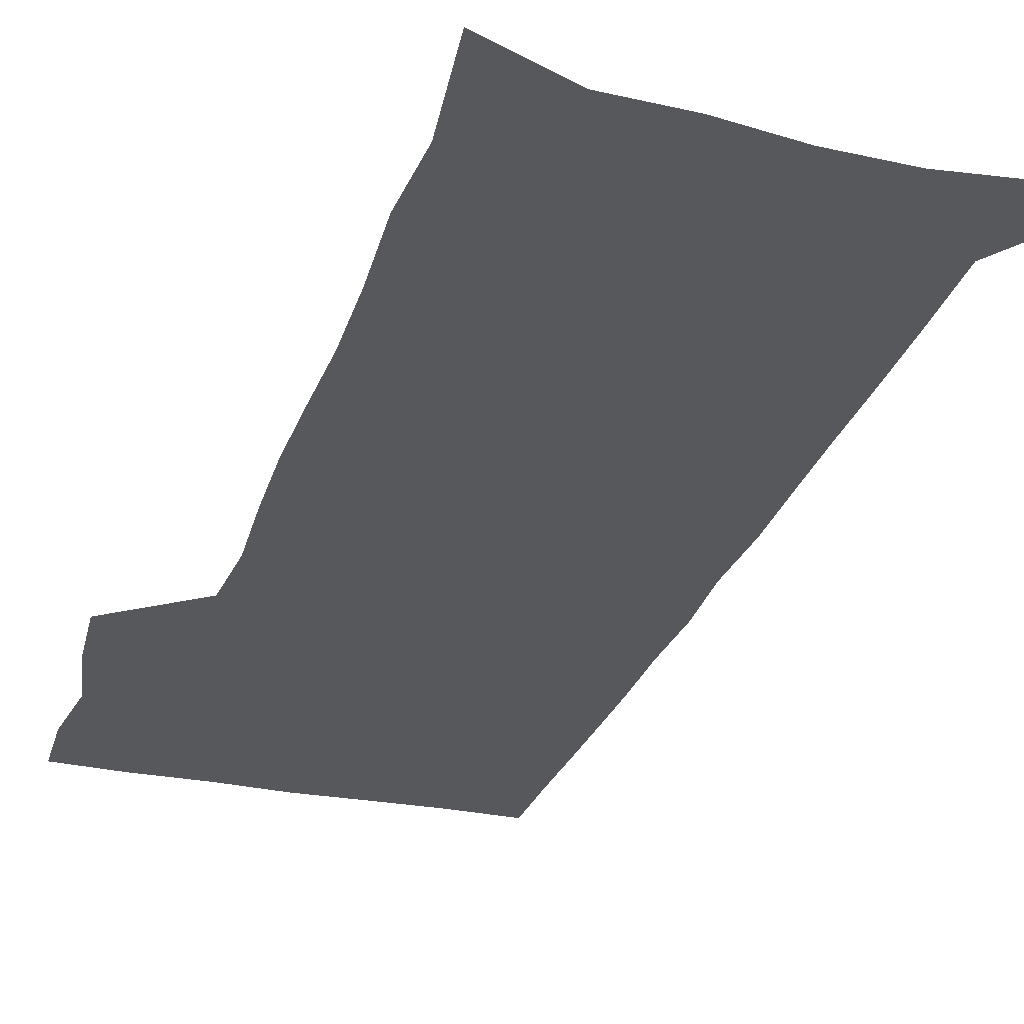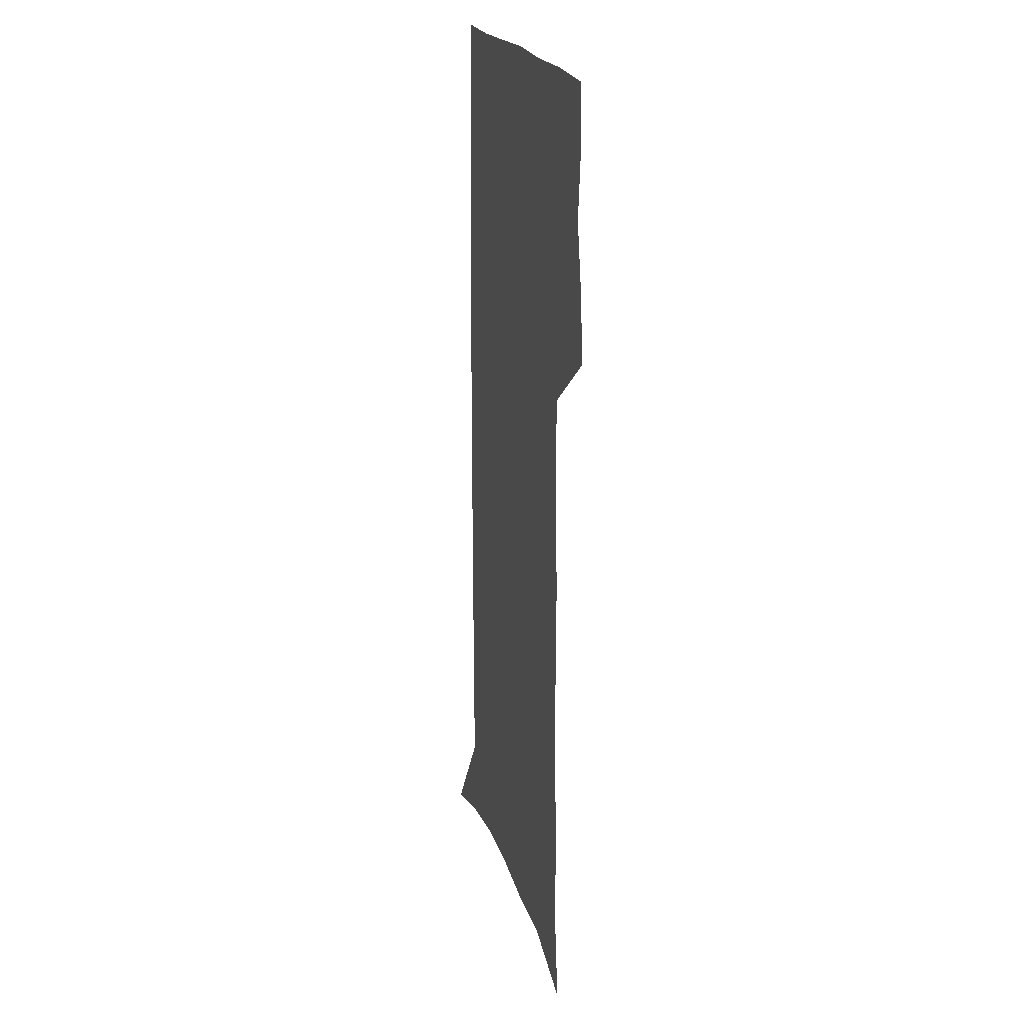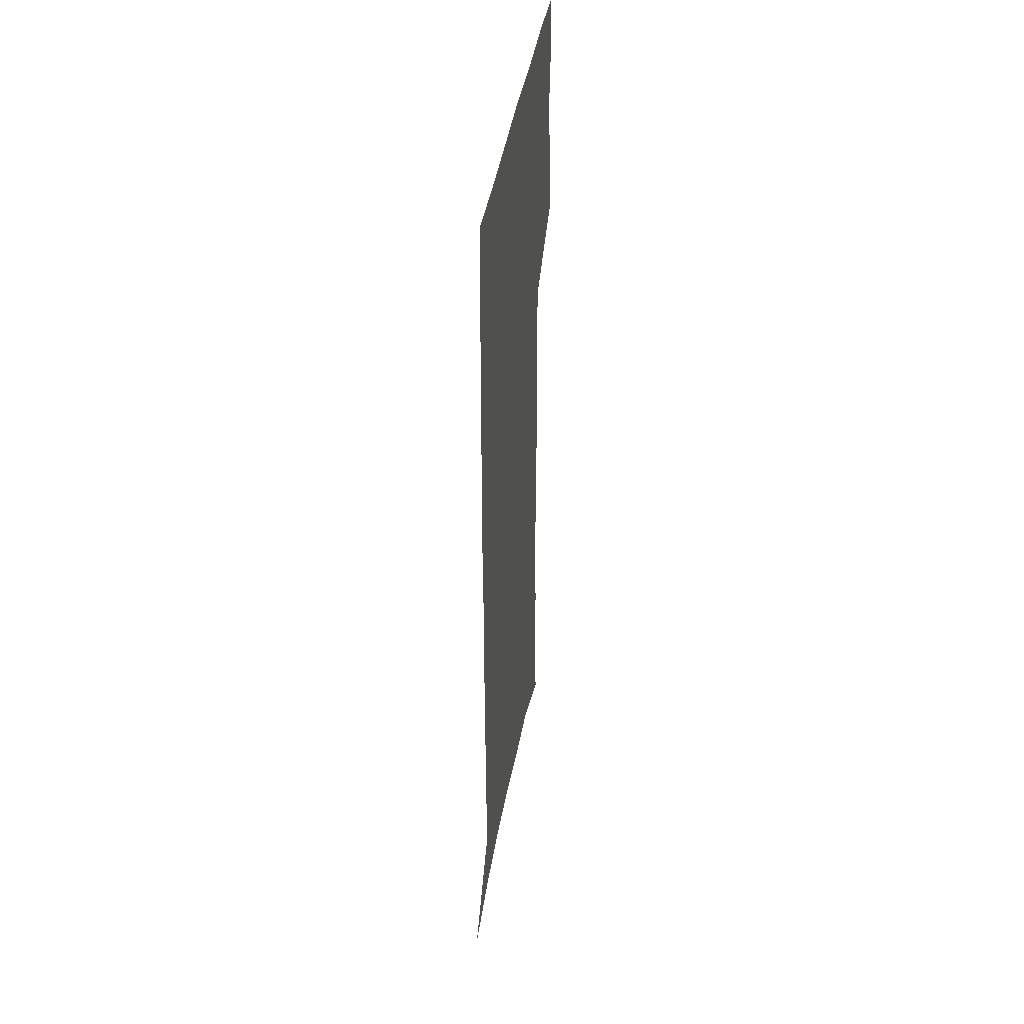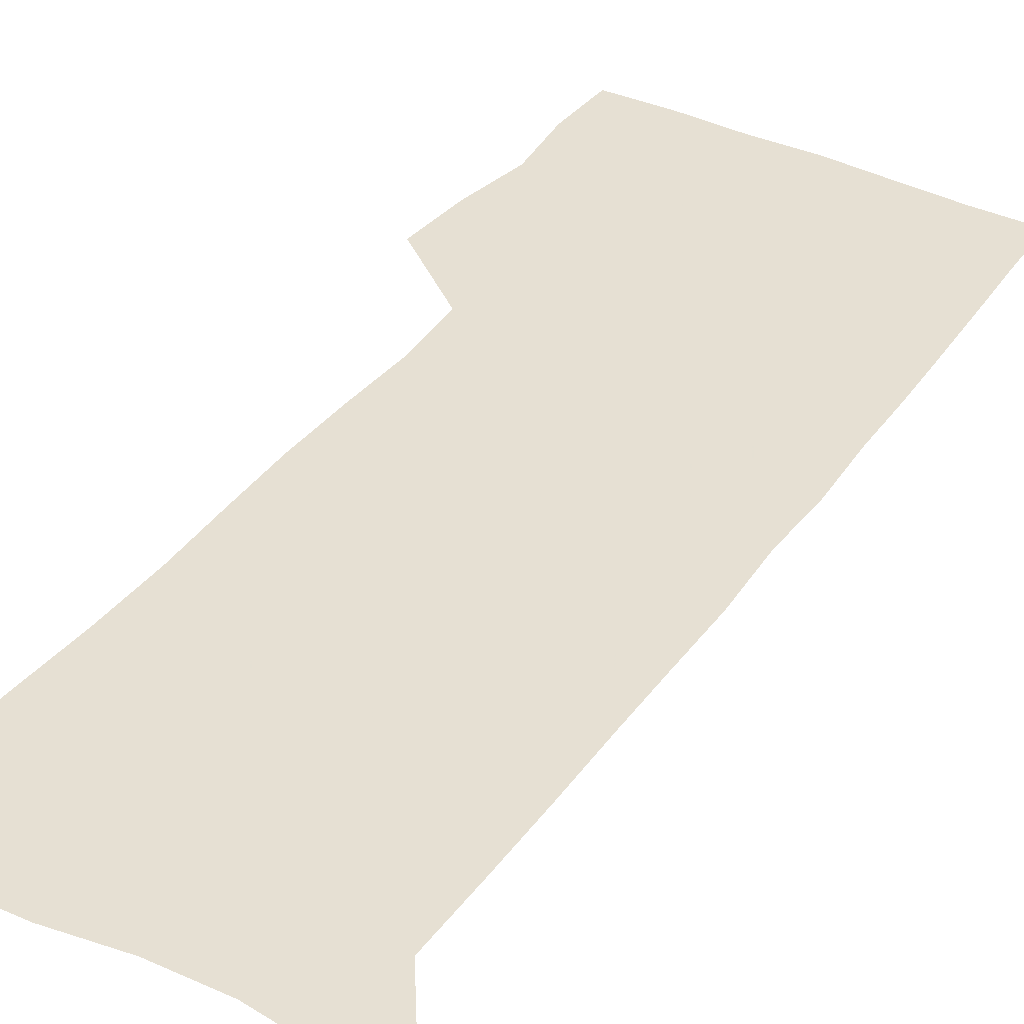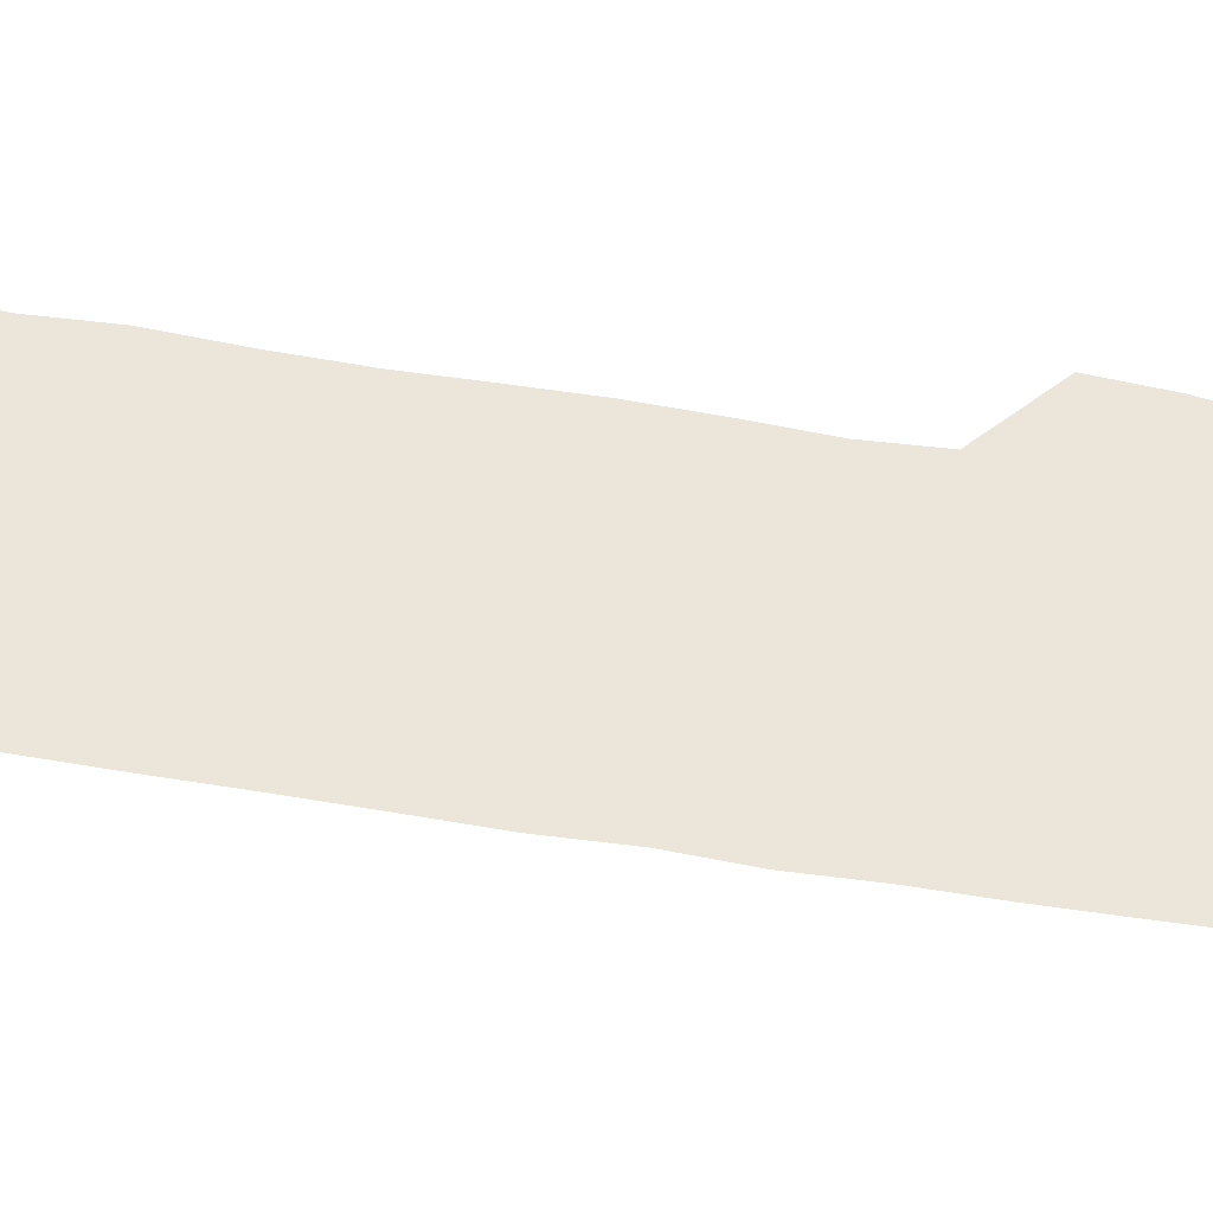
<metadata>
{"format":"obj","ext":"obj","renderer":"f3d","projection":"perspective","resolution":1024,"background":"white","views":[{"elev":-28.1,"azim":-17.1,"up":"+Z"},{"elev":21.4,"azim":-106.0,"up":"+Y"},{"elev":45.0,"azim":100.0,"up":"+Y"},{"elev":38.3,"azim":31.7,"up":"+Z"},{"elev":47.4,"azim":100.9,"up":"+Z"}]}
</metadata>
<code>
v 478.7 447.4 0
v 481.3 476.4 0
v 486.8 506.2 0
v 483.9 535.1 0
v 485.3 562.6 0
v 504.1 120.1 0
v 509.7 166.5 0
v 508.3 199.3 0
v 510.7 235.4 0
v 511.8 268.7 0
v 511.3 299.7 0
v 511.2 330.5 0
v 512.4 361.7 0
v 514.4 392.9 0
v 512.9 421.4 0
v 516.5 450.9 0
v 514.7 478.4 0
v 517.3 506.3 0
v 517.2 533.7 0
v 513.7 563.9 0
v 539.1 134.8 0
v 541.8 176.2 0
v 544.2 213.5 0
v 544.5 245.7 0
v 544 276.3 0
v 544.2 307.2 0
v 544.2 337.3 0
v 544.2 366.8 0
v 544.5 396 0
v 545.9 425 0
v 546.8 452.8 0
v 546.4 479.6 0
v 546.5 506.3 0
v 546.8 532.4 0
v 543 563.4 0
v 568.8 136.1 0
v 571.2 181.1 0
v 573.7 220.8 0
v 573.2 250 0
v 573.2 280.7 0
v 573.2 310.9 0
v 573.2 340.7 0
v 573.4 370.1 0
v 573.8 398.7 0
v 574 426.4 0
v 574.5 453.9 0
v 573.8 480.3 0
v 573.8 506.7 0
v 573.3 533.2 0
v 570.8 564.6 0
v 598.9 140.8 0
v 600 186.3 0
v 600.6 219 0
v 600.7 249.5 0
v 600.7 282.2 0
v 600.7 311.5 0
v 600.8 343.2 0
v 600.8 371.3 0
v 600.9 399 0
v 601 426.5 0
v 600.8 454.2 0
v 600.6 480.7 0
v 600.4 507.2 0
v 600 533 0
v 598.9 563.5 0
v 628.4 141.9 0
v 628.3 181.7 0
v 628.1 217.5 0
v 628.3 249.2 0
v 628.2 280.6 0
v 628.5 310.4 0
v 628 341.5 0
v 627.8 370.6 0
v 628.2 398.4 0
v 628.4 426.2 0
v 627.8 454.1 0
v 627.5 481 0
v 627.4 507.8 0
v 626.7 534.6 0
v 626.8 562.6 0
v 658 138.5 0
v 657.4 177.2 0
v 658 210.6 0
v 658.3 243.1 0
v 658.2 275 0
v 658.4 305.7 0
v 658.8 336 0
v 657.4 367.1 0
v 658.6 395.5 0
v 657.4 424.8 0
v 657.3 453 0
v 656.7 480.9 0
v 655.9 508.6 0
v 655 535.9 0
v 654.5 563.2 0
v 689.4 130.3 0
v 691 571 0
v 691 601 0
f 15 16 1
f 1 16 2
f 16 17 2
f 2 17 3
f 17 18 3
f 3 18 4
f 18 19 4
f 4 19 5
f 19 20 5
f 6 21 7
f 21 22 7
f 7 22 8
f 22 23 8
f 8 23 9
f 23 24 9
f 9 24 10
f 24 25 10
f 10 25 11
f 25 26 11
f 11 26 12
f 26 27 12
f 12 27 13
f 27 28 13
f 13 28 14
f 28 29 14
f 14 29 15
f 29 30 15
f 15 30 16
f 30 31 16
f 16 31 17
f 31 32 17
f 17 32 18
f 32 33 18
f 18 33 19
f 33 34 19
f 19 34 20
f 34 35 20
f 21 36 22
f 36 37 22
f 22 37 23
f 37 38 23
f 23 38 24
f 38 39 24
f 24 39 25
f 39 40 25
f 25 40 26
f 40 41 26
f 26 41 27
f 41 42 27
f 27 42 28
f 42 43 28
f 28 43 29
f 43 44 29
f 29 44 30
f 44 45 30
f 30 45 31
f 45 46 31
f 31 46 32
f 46 47 32
f 32 47 33
f 47 48 33
f 33 48 34
f 48 49 34
f 34 49 35
f 49 50 35
f 36 51 37
f 51 52 37
f 37 52 38
f 52 53 38
f 38 53 39
f 53 54 39
f 39 54 40
f 54 55 40
f 40 55 41
f 55 56 41
f 41 56 42
f 56 57 42
f 42 57 43
f 57 58 43
f 43 58 44
f 58 59 44
f 44 59 45
f 59 60 45
f 45 60 46
f 60 61 46
f 46 61 47
f 61 62 47
f 47 62 48
f 62 63 48
f 48 63 49
f 63 64 49
f 49 64 50
f 64 65 50
f 51 66 52
f 66 67 52
f 52 67 53
f 67 68 53
f 53 68 54
f 68 69 54
f 54 69 55
f 69 70 55
f 55 70 56
f 70 71 56
f 56 71 57
f 71 72 57
f 57 72 58
f 72 73 58
f 58 73 59
f 73 74 59
f 59 74 60
f 74 75 60
f 60 75 61
f 75 76 61
f 61 76 62
f 76 77 62
f 62 77 63
f 77 78 63
f 63 78 64
f 78 79 64
f 64 79 65
f 79 80 65
f 66 81 67
f 81 82 67
f 67 82 68
f 82 83 68
f 68 83 69
f 83 84 69
f 69 84 70
f 84 85 70
f 70 85 71
f 85 86 71
f 71 86 72
f 86 87 72
f 72 87 73
f 87 88 73
f 73 88 74
f 88 89 74
f 74 89 75
f 89 90 75
f 75 90 76
f 90 91 76
f 76 91 77
f 91 92 77
f 77 92 78
f 92 93 78
f 78 93 79
f 93 94 79
f 79 94 80
f 94 95 80
f 81 96 82

</code>
